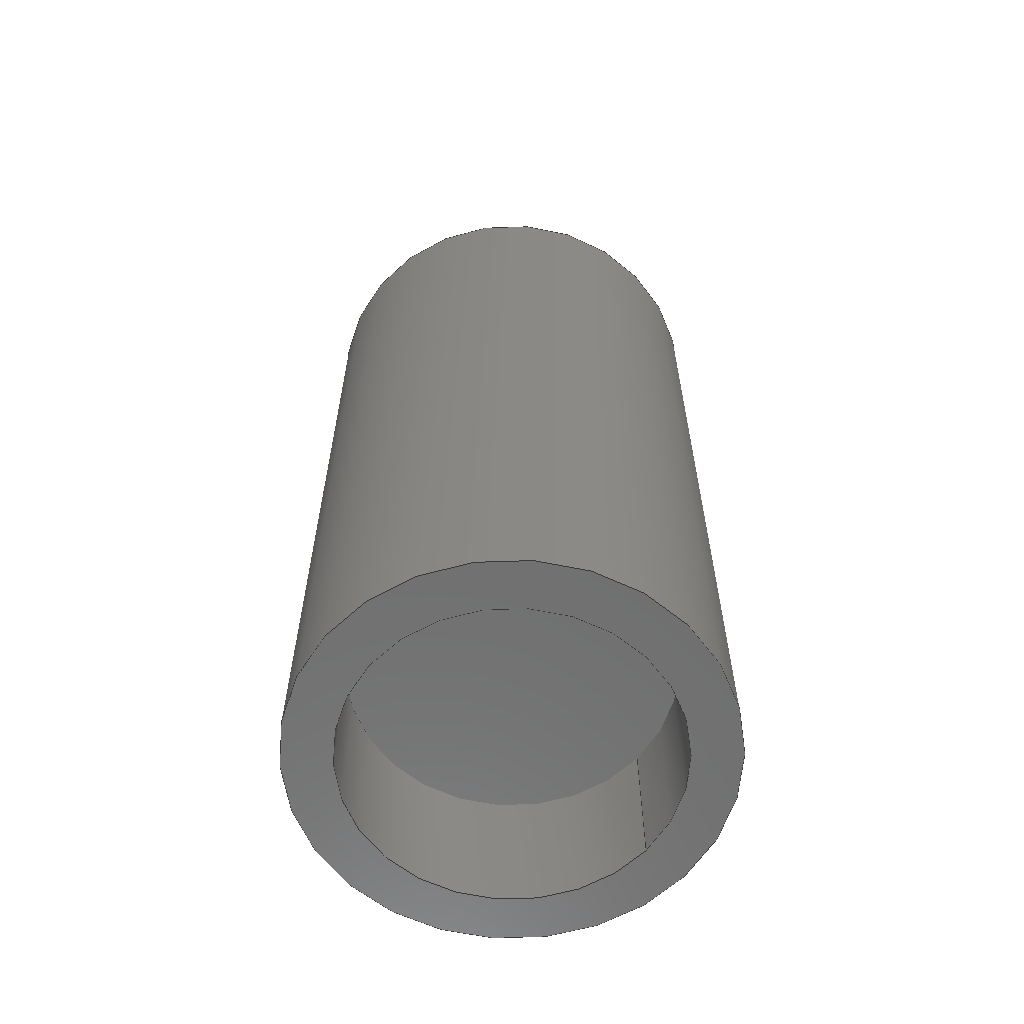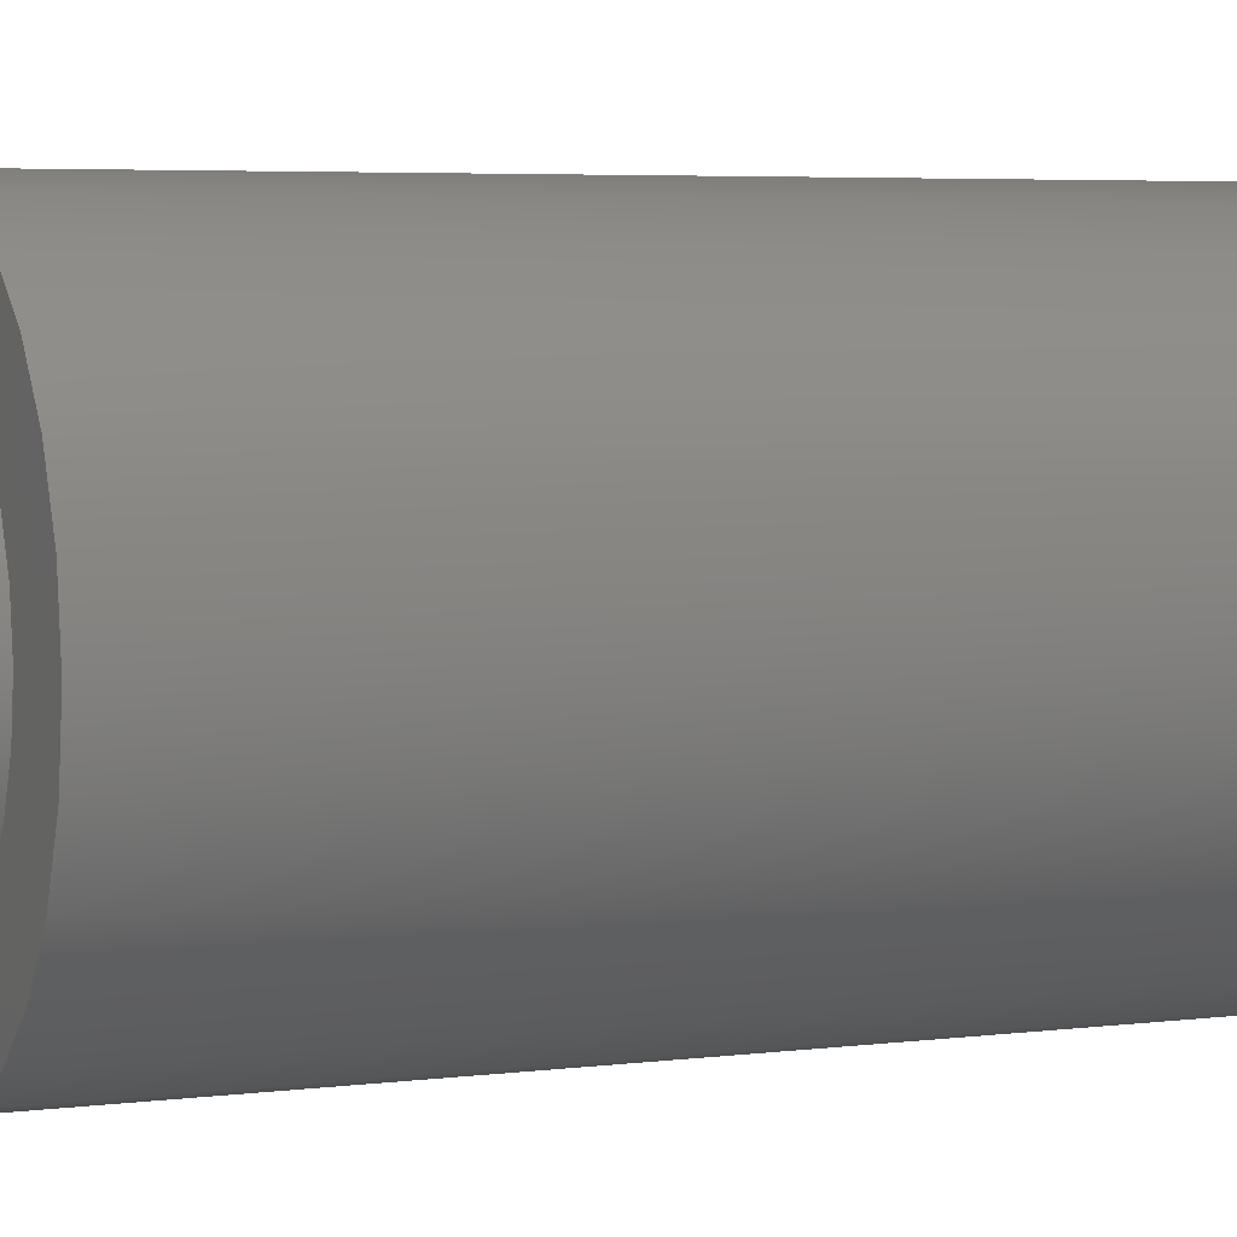
<metadata>
{"format":"step","ext":"step","renderer":"f3d","projection":"perspective","resolution":1024,"background":"white","views":[{"elev":-61.0,"azim":140.4,"up":"+Z"},{"elev":4.3,"azim":65.7,"up":"+Y"}]}
</metadata>
<code>
ISO-10303-21;
DATA;
#1 = APPLICATION_PROTOCOL_DEFINITION('international standard',
  'automotive_design',2000,#2);
#2 = APPLICATION_CONTEXT(
  'core data for automotive mechanical design processes');
#3 = SHAPE_DEFINITION_REPRESENTATION(#4,#10);
#4 = PRODUCT_DEFINITION_SHAPE('','',#5);
#5 = PRODUCT_DEFINITION('design','',#6,#9);
#6 = PRODUCT_DEFINITION_FORMATION('','',#7);
#7 = PRODUCT('Body','Body','',(#8));
#8 = PRODUCT_CONTEXT('',#2,'mechanical');
#9 = PRODUCT_DEFINITION_CONTEXT('part definition',#2,'design');
#10 = ADVANCED_BREP_SHAPE_REPRESENTATION('',(#11,#15),#303);
#11 = AXIS2_PLACEMENT_3D('',#12,#13,#14);
#12 = CARTESIAN_POINT('',(0,0,0));
#13 = DIRECTION('',(0,0,1));
#14 = DIRECTION('',(1,0,-0));
#15 = MANIFOLD_SOLID_BREP('',#16);
#16 = CLOSED_SHELL('',(#17,#101,#135,#186,#213,#249,#296));
#17 = ADVANCED_FACE('',(#18),#31,.T.);
#18 = FACE_BOUND('',#19,.T.);
#19 = EDGE_LOOP('',(#20,#53,#74,#100));
#20 = ORIENTED_EDGE('',*,*,#21,.T.);
#21 = EDGE_CURVE('',#22,#22,#24,.T.);
#22 = VERTEX_POINT('',#23);
#23 = CARTESIAN_POINT('',(-2.2,0,-0));
#24 = SURFACE_CURVE('',#25,(#30,#41),.PCURVE_S1);
#25 = CIRCLE('',#26,2.2);
#26 = AXIS2_PLACEMENT_3D('',#27,#28,#29);
#27 = CARTESIAN_POINT('',(0,0,0));
#28 = DIRECTION('',(0,2.22e-16,1));
#29 = DIRECTION('',(-1,-0,0));
#30 = PCURVE('',#31,#36);
#31 = CYLINDRICAL_SURFACE('',#32,2.2);
#32 = AXIS2_PLACEMENT_3D('',#33,#34,#35);
#33 = CARTESIAN_POINT('',(0,0,0));
#34 = DIRECTION('',(0,2.22e-16,1));
#35 = DIRECTION('',(-1,-0,0));
#36 = DEFINITIONAL_REPRESENTATION('',(#37),#40);
#37 = B_SPLINE_CURVE_WITH_KNOTS('',1,(#38,#39),.UNSPECIFIED.,.F.,.F.,(2,
    2),(0,6.283),.PIECEWISE_BEZIER_KNOTS.);
#38 = CARTESIAN_POINT('',(0,0));
#39 = CARTESIAN_POINT('',(6.283,0));
#40 = ( GEOMETRIC_REPRESENTATION_CONTEXT(2) 
PARAMETRIC_REPRESENTATION_CONTEXT() REPRESENTATION_CONTEXT('2D SPACE',''
  ) );
#41 = PCURVE('',#42,#47);
#42 = PLANE('',#43);
#43 = AXIS2_PLACEMENT_3D('',#44,#45,#46);
#44 = CARTESIAN_POINT('',(0,0,0));
#45 = DIRECTION('',(0,2.22e-16,1));
#46 = DIRECTION('',(-1,-0,0));
#47 = DEFINITIONAL_REPRESENTATION('',(#48),#52);
#48 = CIRCLE('',#49,2.2);
#49 = AXIS2_PLACEMENT_2D('',#50,#51);
#50 = CARTESIAN_POINT('',(0,0));
#51 = DIRECTION('',(1,0));
#52 = ( GEOMETRIC_REPRESENTATION_CONTEXT(2) 
PARAMETRIC_REPRESENTATION_CONTEXT() REPRESENTATION_CONTEXT('2D SPACE',''
  ) );
#53 = ORIENTED_EDGE('',*,*,#54,.T.);
#54 = EDGE_CURVE('',#22,#55,#57,.T.);
#55 = VERTEX_POINT('',#56);
#56 = CARTESIAN_POINT('',(-2.2,1.865e-15,8.4));
#57 = SEAM_CURVE('',#58,(#62,#68),.PCURVE_S1);
#58 = LINE('',#59,#60);
#59 = CARTESIAN_POINT('',(-2.2,0,0));
#60 = VECTOR('',#61,1);
#61 = DIRECTION('',(0,2.22e-16,1));
#62 = PCURVE('',#31,#63);
#63 = DEFINITIONAL_REPRESENTATION('',(#64),#67);
#64 = B_SPLINE_CURVE_WITH_KNOTS('',1,(#65,#66),.UNSPECIFIED.,.F.,.F.,(2,
    2),(0,8.4),.PIECEWISE_BEZIER_KNOTS.);
#65 = CARTESIAN_POINT('',(0,0));
#66 = CARTESIAN_POINT('',(0,8.4));
#67 = ( GEOMETRIC_REPRESENTATION_CONTEXT(2) 
PARAMETRIC_REPRESENTATION_CONTEXT() REPRESENTATION_CONTEXT('2D SPACE',''
  ) );
#68 = PCURVE('',#31,#69);
#69 = DEFINITIONAL_REPRESENTATION('',(#70),#73);
#70 = B_SPLINE_CURVE_WITH_KNOTS('',1,(#71,#72),.UNSPECIFIED.,.F.,.F.,(2,
    2),(0,8.4),.PIECEWISE_BEZIER_KNOTS.);
#71 = CARTESIAN_POINT('',(6.283,0));
#72 = CARTESIAN_POINT('',(6.283,8.4));
#73 = ( GEOMETRIC_REPRESENTATION_CONTEXT(2) 
PARAMETRIC_REPRESENTATION_CONTEXT() REPRESENTATION_CONTEXT('2D SPACE',''
  ) );
#74 = ORIENTED_EDGE('',*,*,#75,.F.);
#75 = EDGE_CURVE('',#55,#55,#76,.T.);
#76 = SURFACE_CURVE('',#77,(#82,#88),.PCURVE_S1);
#77 = CIRCLE('',#78,2.2);
#78 = AXIS2_PLACEMENT_3D('',#79,#80,#81);
#79 = CARTESIAN_POINT('',(0,1.865e-15,8.4));
#80 = DIRECTION('',(0,2.22e-16,1));
#81 = DIRECTION('',(-1,-0,0));
#82 = PCURVE('',#31,#83);
#83 = DEFINITIONAL_REPRESENTATION('',(#84),#87);
#84 = B_SPLINE_CURVE_WITH_KNOTS('',1,(#85,#86),.UNSPECIFIED.,.F.,.F.,(2,
    2),(0,6.283),.PIECEWISE_BEZIER_KNOTS.);
#85 = CARTESIAN_POINT('',(0,8.4));
#86 = CARTESIAN_POINT('',(6.283,8.4));
#87 = ( GEOMETRIC_REPRESENTATION_CONTEXT(2) 
PARAMETRIC_REPRESENTATION_CONTEXT() REPRESENTATION_CONTEXT('2D SPACE',''
  ) );
#88 = PCURVE('',#89,#94);
#89 = PLANE('',#90);
#90 = AXIS2_PLACEMENT_3D('',#91,#92,#93);
#91 = CARTESIAN_POINT('',(0,1.865e-15,8.4));
#92 = DIRECTION('',(0,2.22e-16,1));
#93 = DIRECTION('',(-1,-0,0));
#94 = DEFINITIONAL_REPRESENTATION('',(#95),#99);
#95 = CIRCLE('',#96,2.2);
#96 = AXIS2_PLACEMENT_2D('',#97,#98);
#97 = CARTESIAN_POINT('',(0,0));
#98 = DIRECTION('',(1,0));
#99 = ( GEOMETRIC_REPRESENTATION_CONTEXT(2) 
PARAMETRIC_REPRESENTATION_CONTEXT() REPRESENTATION_CONTEXT('2D SPACE',''
  ) );
#100 = ORIENTED_EDGE('',*,*,#54,.F.);
#101 = ADVANCED_FACE('',(#102,#105),#89,.T.);
#102 = FACE_BOUND('',#103,.T.);
#103 = EDGE_LOOP('',(#104));
#104 = ORIENTED_EDGE('',*,*,#75,.T.);
#105 = FACE_BOUND('',#106,.T.);
#106 = EDGE_LOOP('',(#107));
#107 = ORIENTED_EDGE('',*,*,#108,.F.);
#108 = EDGE_CURVE('',#109,#109,#111,.T.);
#109 = VERTEX_POINT('',#110);
#110 = CARTESIAN_POINT('',(-1.5,1.865e-15,8.4));
#111 = SURFACE_CURVE('',#112,(#117,#124),.PCURVE_S1);
#112 = CIRCLE('',#113,1.5);
#113 = AXIS2_PLACEMENT_3D('',#114,#115,#116);
#114 = CARTESIAN_POINT('',(0,1.865e-15,8.4));
#115 = DIRECTION('',(0,2.22e-16,1));
#116 = DIRECTION('',(-1,-0,0));
#117 = PCURVE('',#89,#118);
#118 = DEFINITIONAL_REPRESENTATION('',(#119),#123);
#119 = CIRCLE('',#120,1.5);
#120 = AXIS2_PLACEMENT_2D('',#121,#122);
#121 = CARTESIAN_POINT('',(0,0));
#122 = DIRECTION('',(1,0));
#123 = ( GEOMETRIC_REPRESENTATION_CONTEXT(2) 
PARAMETRIC_REPRESENTATION_CONTEXT() REPRESENTATION_CONTEXT('2D SPACE',''
  ) );
#124 = PCURVE('',#125,#130);
#125 = CYLINDRICAL_SURFACE('',#126,1.5);
#126 = AXIS2_PLACEMENT_3D('',#127,#128,#129);
#127 = CARTESIAN_POINT('',(0,1.865e-15,8.4));
#128 = DIRECTION('',(0,2.22e-16,1));
#129 = DIRECTION('',(-1,-0,0));
#130 = DEFINITIONAL_REPRESENTATION('',(#131),#134);
#131 = B_SPLINE_CURVE_WITH_KNOTS('',1,(#132,#133),.UNSPECIFIED.,.F.,.F.,
  (2,2),(0,6.283),.PIECEWISE_BEZIER_KNOTS.);
#132 = CARTESIAN_POINT('',(0,0));
#133 = CARTESIAN_POINT('',(6.283,0));
#134 = ( GEOMETRIC_REPRESENTATION_CONTEXT(2) 
PARAMETRIC_REPRESENTATION_CONTEXT() REPRESENTATION_CONTEXT('2D SPACE',''
  ) );
#135 = ADVANCED_FACE('',(#136),#125,.T.);
#136 = FACE_BOUND('',#137,.T.);
#137 = EDGE_LOOP('',(#138,#139,#160,#185));
#138 = ORIENTED_EDGE('',*,*,#108,.T.);
#139 = ORIENTED_EDGE('',*,*,#140,.T.);
#140 = EDGE_CURVE('',#109,#141,#143,.T.);
#141 = VERTEX_POINT('',#142);
#142 = CARTESIAN_POINT('',(-1.5,2.087e-15,9.4));
#143 = SEAM_CURVE('',#144,(#148,#154),.PCURVE_S1);
#144 = LINE('',#145,#146);
#145 = CARTESIAN_POINT('',(-1.5,1.865e-15,8.4));
#146 = VECTOR('',#147,1);
#147 = DIRECTION('',(0,2.22e-16,1));
#148 = PCURVE('',#125,#149);
#149 = DEFINITIONAL_REPRESENTATION('',(#150),#153);
#150 = B_SPLINE_CURVE_WITH_KNOTS('',1,(#151,#152),.UNSPECIFIED.,.F.,.F.,
  (2,2),(0,1),.PIECEWISE_BEZIER_KNOTS.);
#151 = CARTESIAN_POINT('',(0,0));
#152 = CARTESIAN_POINT('',(0,1));
#153 = ( GEOMETRIC_REPRESENTATION_CONTEXT(2) 
PARAMETRIC_REPRESENTATION_CONTEXT() REPRESENTATION_CONTEXT('2D SPACE',''
  ) );
#154 = PCURVE('',#125,#155);
#155 = DEFINITIONAL_REPRESENTATION('',(#156),#159);
#156 = B_SPLINE_CURVE_WITH_KNOTS('',1,(#157,#158),.UNSPECIFIED.,.F.,.F.,
  (2,2),(0,1),.PIECEWISE_BEZIER_KNOTS.);
#157 = CARTESIAN_POINT('',(6.283,0));
#158 = CARTESIAN_POINT('',(6.283,1));
#159 = ( GEOMETRIC_REPRESENTATION_CONTEXT(2) 
PARAMETRIC_REPRESENTATION_CONTEXT() REPRESENTATION_CONTEXT('2D SPACE',''
  ) );
#160 = ORIENTED_EDGE('',*,*,#161,.F.);
#161 = EDGE_CURVE('',#141,#141,#162,.T.);
#162 = SURFACE_CURVE('',#163,(#168,#174),.PCURVE_S1);
#163 = CIRCLE('',#164,1.5);
#164 = AXIS2_PLACEMENT_3D('',#165,#166,#167);
#165 = CARTESIAN_POINT('',(0,2.087e-15,9.4));
#166 = DIRECTION('',(0,2.22e-16,1));
#167 = DIRECTION('',(-1,-0,0));
#168 = PCURVE('',#125,#169);
#169 = DEFINITIONAL_REPRESENTATION('',(#170),#173);
#170 = B_SPLINE_CURVE_WITH_KNOTS('',1,(#171,#172),.UNSPECIFIED.,.F.,.F.,
  (2,2),(0,6.283),.PIECEWISE_BEZIER_KNOTS.);
#171 = CARTESIAN_POINT('',(0,1));
#172 = CARTESIAN_POINT('',(6.283,1));
#173 = ( GEOMETRIC_REPRESENTATION_CONTEXT(2) 
PARAMETRIC_REPRESENTATION_CONTEXT() REPRESENTATION_CONTEXT('2D SPACE',''
  ) );
#174 = PCURVE('',#175,#180);
#175 = SPHERICAL_SURFACE('',#176,4);
#176 = AXIS2_PLACEMENT_3D('',#177,#178,#179);
#177 = CARTESIAN_POINT('',(0,1.264e-15,5.692));
#178 = DIRECTION('',(0,-2.22e-16,-1));
#179 = DIRECTION('',(-1,-0,0));
#180 = DEFINITIONAL_REPRESENTATION('',(#181),#184);
#181 = B_SPLINE_CURVE_WITH_KNOTS('',1,(#182,#183),.UNSPECIFIED.,.F.,.F.,
  (2,2),(0,6.283),.PIECEWISE_BEZIER_KNOTS.);
#182 = CARTESIAN_POINT('',(0,-1.186));
#183 = CARTESIAN_POINT('',(-6.283,-1.186));
#184 = ( GEOMETRIC_REPRESENTATION_CONTEXT(2) 
PARAMETRIC_REPRESENTATION_CONTEXT() REPRESENTATION_CONTEXT('2D SPACE',''
  ) );
#185 = ORIENTED_EDGE('',*,*,#140,.F.);
#186 = ADVANCED_FACE('',(#187),#175,.T.);
#187 = FACE_BOUND('',#188,.F.);
#188 = EDGE_LOOP('',(#189,#211,#212));
#189 = ORIENTED_EDGE('',*,*,#190,.T.);
#190 = EDGE_CURVE('',#191,#141,#193,.T.);
#191 = VERTEX_POINT('',#192);
#192 = CARTESIAN_POINT('',(2.449e-16,2.152e-15,
    9.692));
#193 = SEAM_CURVE('',#194,(#199,#205),.PCURVE_S1);
#194 = CIRCLE('',#195,4);
#195 = AXIS2_PLACEMENT_3D('',#196,#197,#198);
#196 = CARTESIAN_POINT('',(0,1.264e-15,5.692));
#197 = DIRECTION('',(0,-1,2.22e-16));
#198 = DIRECTION('',(1,0,0));
#199 = PCURVE('',#175,#200);
#200 = DEFINITIONAL_REPRESENTATION('',(#201),#204);
#201 = B_SPLINE_CURVE_WITH_KNOTS('',1,(#202,#203),.UNSPECIFIED.,.F.,.F.,
  (2,2),(1.571,1.955),.PIECEWISE_BEZIER_KNOTS.);
#202 = CARTESIAN_POINT('',(0,-1.571));
#203 = CARTESIAN_POINT('',(0,-1.186));
#204 = ( GEOMETRIC_REPRESENTATION_CONTEXT(2) 
PARAMETRIC_REPRESENTATION_CONTEXT() REPRESENTATION_CONTEXT('2D SPACE',''
  ) );
#205 = PCURVE('',#175,#206);
#206 = DEFINITIONAL_REPRESENTATION('',(#207),#210);
#207 = B_SPLINE_CURVE_WITH_KNOTS('',1,(#208,#209),.UNSPECIFIED.,.F.,.F.,
  (2,2),(1.571,1.955),.PIECEWISE_BEZIER_KNOTS.);
#208 = CARTESIAN_POINT('',(-6.283,-1.571));
#209 = CARTESIAN_POINT('',(-6.283,-1.186));
#210 = ( GEOMETRIC_REPRESENTATION_CONTEXT(2) 
PARAMETRIC_REPRESENTATION_CONTEXT() REPRESENTATION_CONTEXT('2D SPACE',''
  ) );
#211 = ORIENTED_EDGE('',*,*,#161,.F.);
#212 = ORIENTED_EDGE('',*,*,#190,.F.);
#213 = ADVANCED_FACE('',(#214),#227,.F.);
#214 = FACE_BOUND('',#215,.F.);
#215 = EDGE_LOOP('',(#216));
#216 = ORIENTED_EDGE('',*,*,#217,.T.);
#217 = EDGE_CURVE('',#218,#218,#220,.T.);
#218 = VERTEX_POINT('',#219);
#219 = CARTESIAN_POINT('',(-1.697,3.331e-16,1.5));
#220 = SURFACE_CURVE('',#221,(#226,#238),.PCURVE_S1);
#221 = CIRCLE('',#222,1.697);
#222 = AXIS2_PLACEMENT_3D('',#223,#224,#225);
#223 = CARTESIAN_POINT('',(0,3.331e-16,1.5));
#224 = DIRECTION('',(0,2.22e-16,1));
#225 = DIRECTION('',(-1,-0,0));
#226 = PCURVE('',#227,#232);
#227 = PLANE('',#228);
#228 = AXIS2_PLACEMENT_3D('',#229,#230,#231);
#229 = CARTESIAN_POINT('',(0,3.331e-16,1.5));
#230 = DIRECTION('',(0,2.22e-16,1));
#231 = DIRECTION('',(-1,-0,0));
#232 = DEFINITIONAL_REPRESENTATION('',(#233),#237);
#233 = CIRCLE('',#234,1.697);
#234 = AXIS2_PLACEMENT_2D('',#235,#236);
#235 = CARTESIAN_POINT('',(0,0));
#236 = DIRECTION('',(1,0));
#237 = ( GEOMETRIC_REPRESENTATION_CONTEXT(2) 
PARAMETRIC_REPRESENTATION_CONTEXT() REPRESENTATION_CONTEXT('2D SPACE',''
  ) );
#238 = PCURVE('',#239,#244);
#239 = CYLINDRICAL_SURFACE('',#240,1.697);
#240 = AXIS2_PLACEMENT_3D('',#241,#242,#243);
#241 = CARTESIAN_POINT('',(0,0,0));
#242 = DIRECTION('',(0,2.22e-16,1));
#243 = DIRECTION('',(-1,-0,0));
#244 = DEFINITIONAL_REPRESENTATION('',(#245),#248);
#245 = B_SPLINE_CURVE_WITH_KNOTS('',1,(#246,#247),.UNSPECIFIED.,.F.,.F.,
  (2,2),(0,6.283),.PIECEWISE_BEZIER_KNOTS.);
#246 = CARTESIAN_POINT('',(0,1.5));
#247 = CARTESIAN_POINT('',(6.283,1.5));
#248 = ( GEOMETRIC_REPRESENTATION_CONTEXT(2) 
PARAMETRIC_REPRESENTATION_CONTEXT() REPRESENTATION_CONTEXT('2D SPACE',''
  ) );
#249 = ADVANCED_FACE('',(#250),#239,.F.);
#250 = FACE_BOUND('',#251,.F.);
#251 = EDGE_LOOP('',(#252,#275,#294,#295));
#252 = ORIENTED_EDGE('',*,*,#253,.T.);
#253 = EDGE_CURVE('',#254,#254,#256,.T.);
#254 = VERTEX_POINT('',#255);
#255 = CARTESIAN_POINT('',(-1.697,0,-0));
#256 = SURFACE_CURVE('',#257,(#262,#268),.PCURVE_S1);
#257 = CIRCLE('',#258,1.697);
#258 = AXIS2_PLACEMENT_3D('',#259,#260,#261);
#259 = CARTESIAN_POINT('',(0,0,0));
#260 = DIRECTION('',(0,2.22e-16,1));
#261 = DIRECTION('',(-1,-0,0));
#262 = PCURVE('',#239,#263);
#263 = DEFINITIONAL_REPRESENTATION('',(#264),#267);
#264 = B_SPLINE_CURVE_WITH_KNOTS('',1,(#265,#266),.UNSPECIFIED.,.F.,.F.,
  (2,2),(0,6.283),.PIECEWISE_BEZIER_KNOTS.);
#265 = CARTESIAN_POINT('',(0,0));
#266 = CARTESIAN_POINT('',(6.283,0));
#267 = ( GEOMETRIC_REPRESENTATION_CONTEXT(2) 
PARAMETRIC_REPRESENTATION_CONTEXT() REPRESENTATION_CONTEXT('2D SPACE',''
  ) );
#268 = PCURVE('',#42,#269);
#269 = DEFINITIONAL_REPRESENTATION('',(#270),#274);
#270 = CIRCLE('',#271,1.697);
#271 = AXIS2_PLACEMENT_2D('',#272,#273);
#272 = CARTESIAN_POINT('',(0,0));
#273 = DIRECTION('',(1,0));
#274 = ( GEOMETRIC_REPRESENTATION_CONTEXT(2) 
PARAMETRIC_REPRESENTATION_CONTEXT() REPRESENTATION_CONTEXT('2D SPACE',''
  ) );
#275 = ORIENTED_EDGE('',*,*,#276,.T.);
#276 = EDGE_CURVE('',#254,#218,#277,.T.);
#277 = SEAM_CURVE('',#278,(#282,#288),.PCURVE_S1);
#278 = LINE('',#279,#280);
#279 = CARTESIAN_POINT('',(-1.697,0,0));
#280 = VECTOR('',#281,1);
#281 = DIRECTION('',(0,2.22e-16,1));
#282 = PCURVE('',#239,#283);
#283 = DEFINITIONAL_REPRESENTATION('',(#284),#287);
#284 = B_SPLINE_CURVE_WITH_KNOTS('',1,(#285,#286),.UNSPECIFIED.,.F.,.F.,
  (2,2),(0,1.5),.PIECEWISE_BEZIER_KNOTS.);
#285 = CARTESIAN_POINT('',(0,0));
#286 = CARTESIAN_POINT('',(0,1.5));
#287 = ( GEOMETRIC_REPRESENTATION_CONTEXT(2) 
PARAMETRIC_REPRESENTATION_CONTEXT() REPRESENTATION_CONTEXT('2D SPACE',''
  ) );
#288 = PCURVE('',#239,#289);
#289 = DEFINITIONAL_REPRESENTATION('',(#290),#293);
#290 = B_SPLINE_CURVE_WITH_KNOTS('',1,(#291,#292),.UNSPECIFIED.,.F.,.F.,
  (2,2),(0,1.5),.PIECEWISE_BEZIER_KNOTS.);
#291 = CARTESIAN_POINT('',(6.283,0));
#292 = CARTESIAN_POINT('',(6.283,1.5));
#293 = ( GEOMETRIC_REPRESENTATION_CONTEXT(2) 
PARAMETRIC_REPRESENTATION_CONTEXT() REPRESENTATION_CONTEXT('2D SPACE',''
  ) );
#294 = ORIENTED_EDGE('',*,*,#217,.F.);
#295 = ORIENTED_EDGE('',*,*,#276,.F.);
#296 = ADVANCED_FACE('',(#297,#300),#42,.F.);
#297 = FACE_BOUND('',#298,.F.);
#298 = EDGE_LOOP('',(#299));
#299 = ORIENTED_EDGE('',*,*,#21,.T.);
#300 = FACE_BOUND('',#301,.F.);
#301 = EDGE_LOOP('',(#302));
#302 = ORIENTED_EDGE('',*,*,#253,.F.);
#303 = ( GEOMETRIC_REPRESENTATION_CONTEXT(3) 
GLOBAL_UNCERTAINTY_ASSIGNED_CONTEXT((#307)) GLOBAL_UNIT_ASSIGNED_CONTEXT
((#304,#305,#306)) REPRESENTATION_CONTEXT('Context #1',
  '3D Context with UNIT and UNCERTAINTY') );
#304 = ( LENGTH_UNIT() NAMED_UNIT(*) SI_UNIT(.MILLI.,.METRE.) );
#305 = ( NAMED_UNIT(*) PLANE_ANGLE_UNIT() SI_UNIT($,.RADIAN.) );
#306 = ( NAMED_UNIT(*) SI_UNIT($,.STERADIAN.) SOLID_ANGLE_UNIT() );
#307 = UNCERTAINTY_MEASURE_WITH_UNIT(LENGTH_MEASURE(1e-07),#304,
  'distance_accuracy_value','confusion accuracy');
#308 = PRODUCT_RELATED_PRODUCT_CATEGORY('part',$,(#7));
#309 = MECHANICAL_DESIGN_GEOMETRIC_PRESENTATION_REPRESENTATION('',(#310)
  ,#303);
#310 = STYLED_ITEM('color',(#311),#15);
#311 = PRESENTATION_STYLE_ASSIGNMENT((#312,#318));
#312 = SURFACE_STYLE_USAGE(.BOTH.,#313);
#313 = SURFACE_SIDE_STYLE('',(#314));
#314 = SURFACE_STYLE_FILL_AREA(#315);
#315 = FILL_AREA_STYLE('',(#316));
#316 = FILL_AREA_STYLE_COLOUR('',#317);
#317 = COLOUR_RGB('',0.8,0.8,0.8);
#318 = CURVE_STYLE('',#319,POSITIVE_LENGTH_MEASURE(0.1),#320);
#319 = DRAUGHTING_PRE_DEFINED_CURVE_FONT('continuous');
#320 = COLOUR_RGB('',0.09804,0.09804,
  0.09804);
ENDSEC;
END-ISO-10303-21;

</code>
